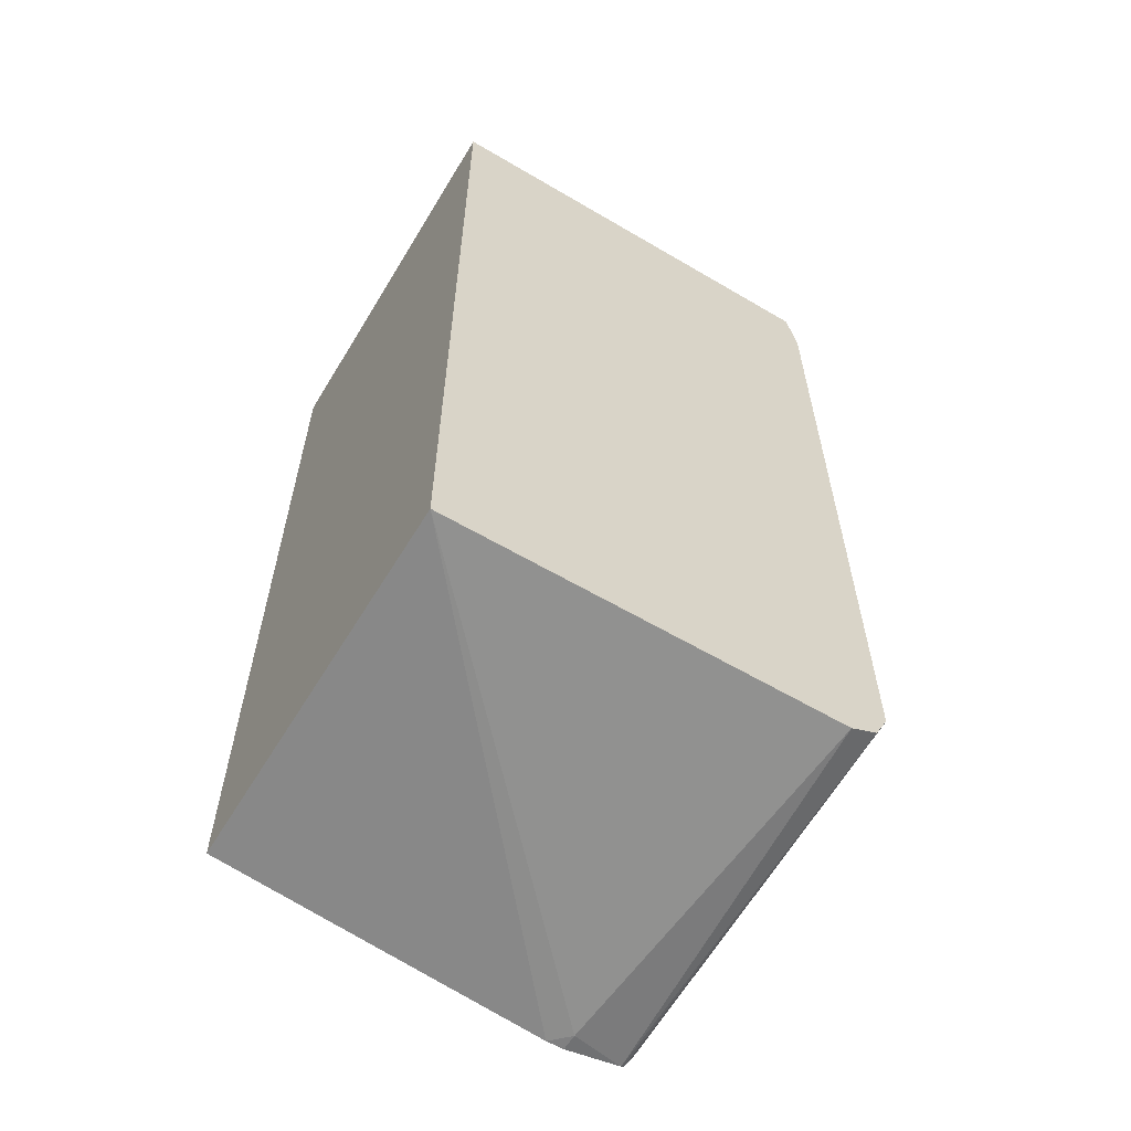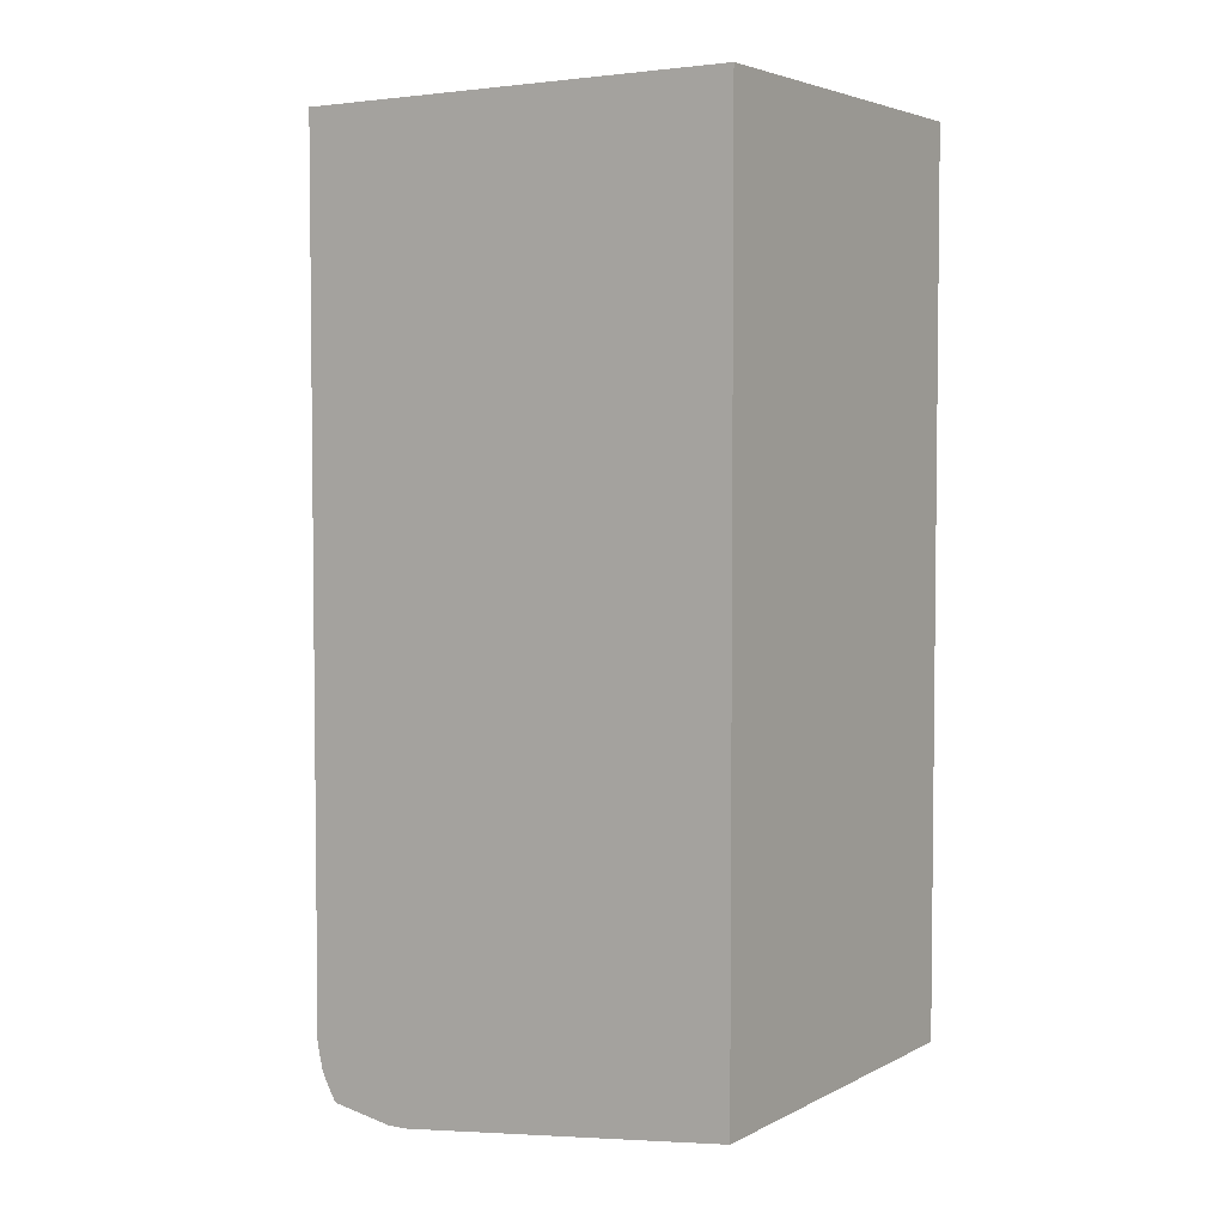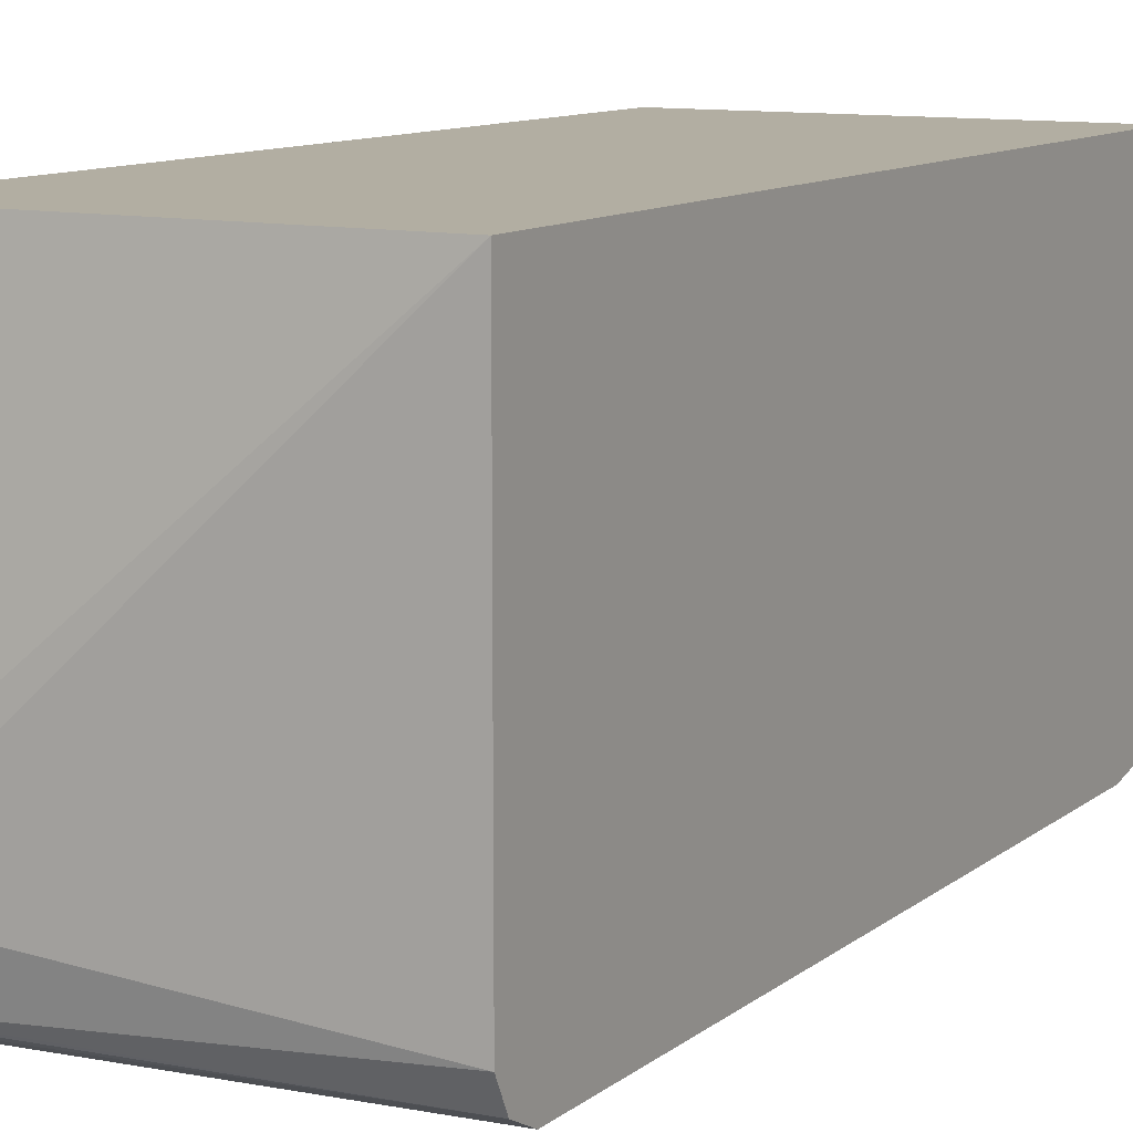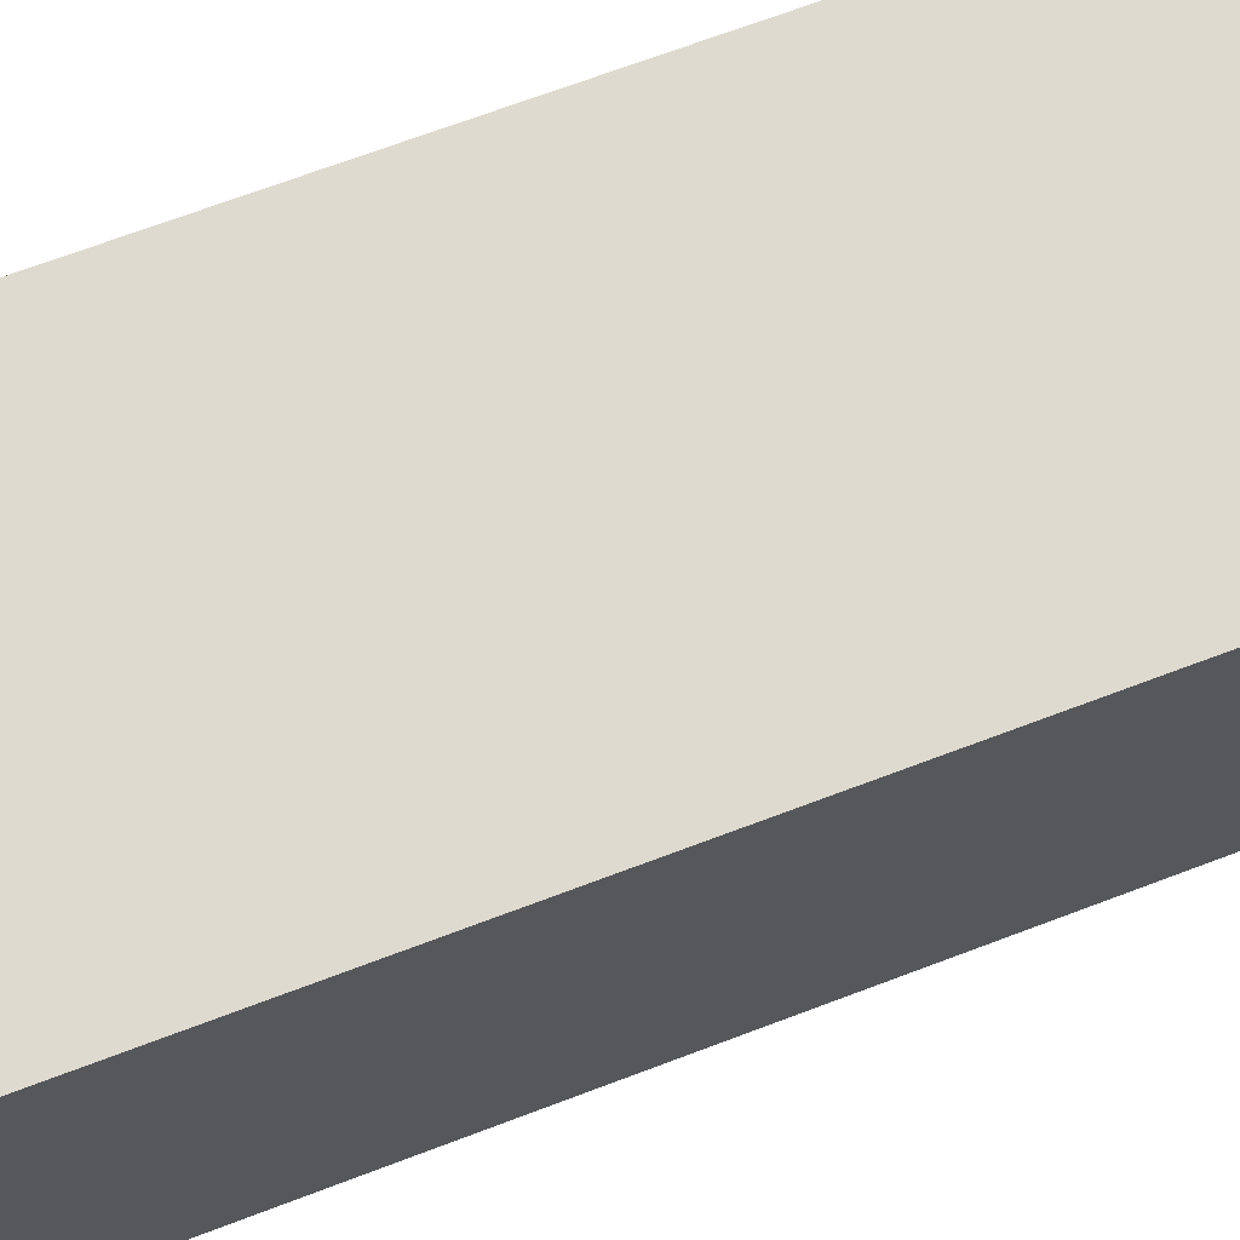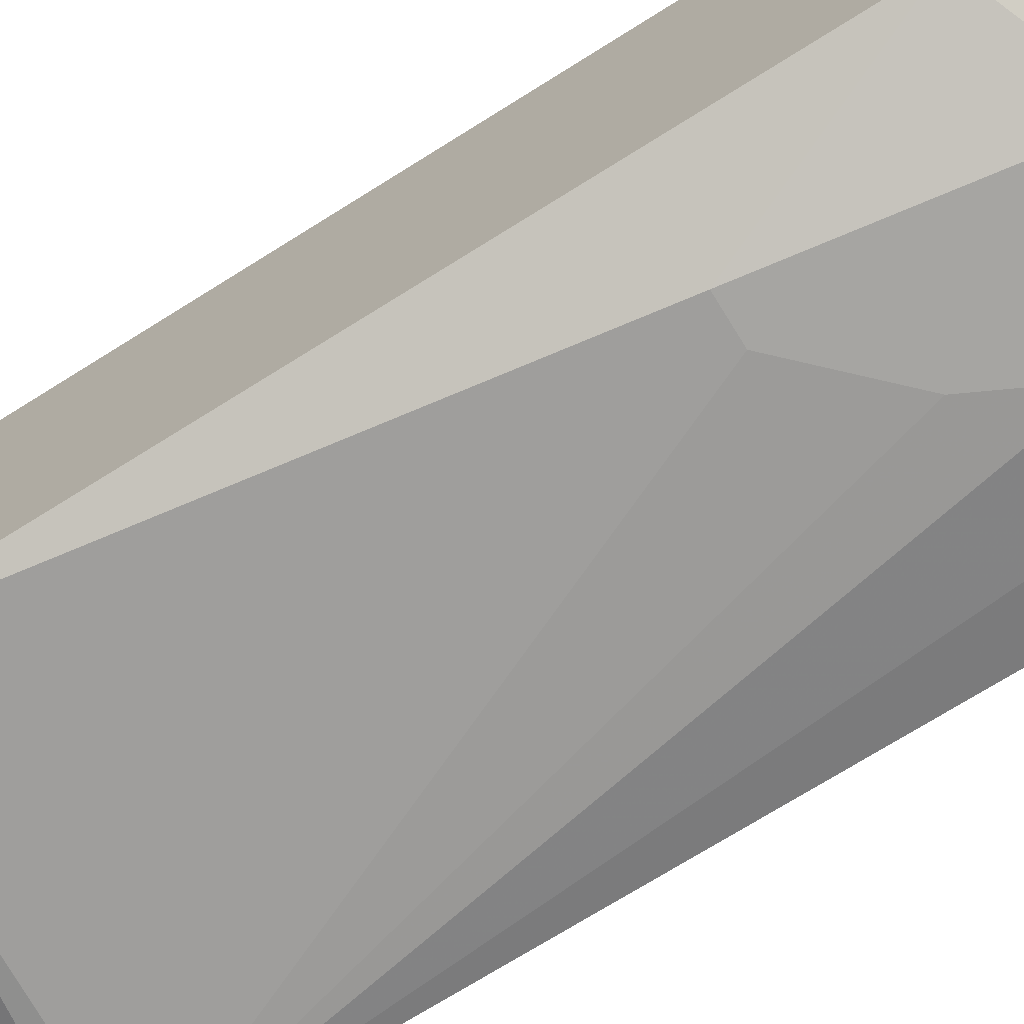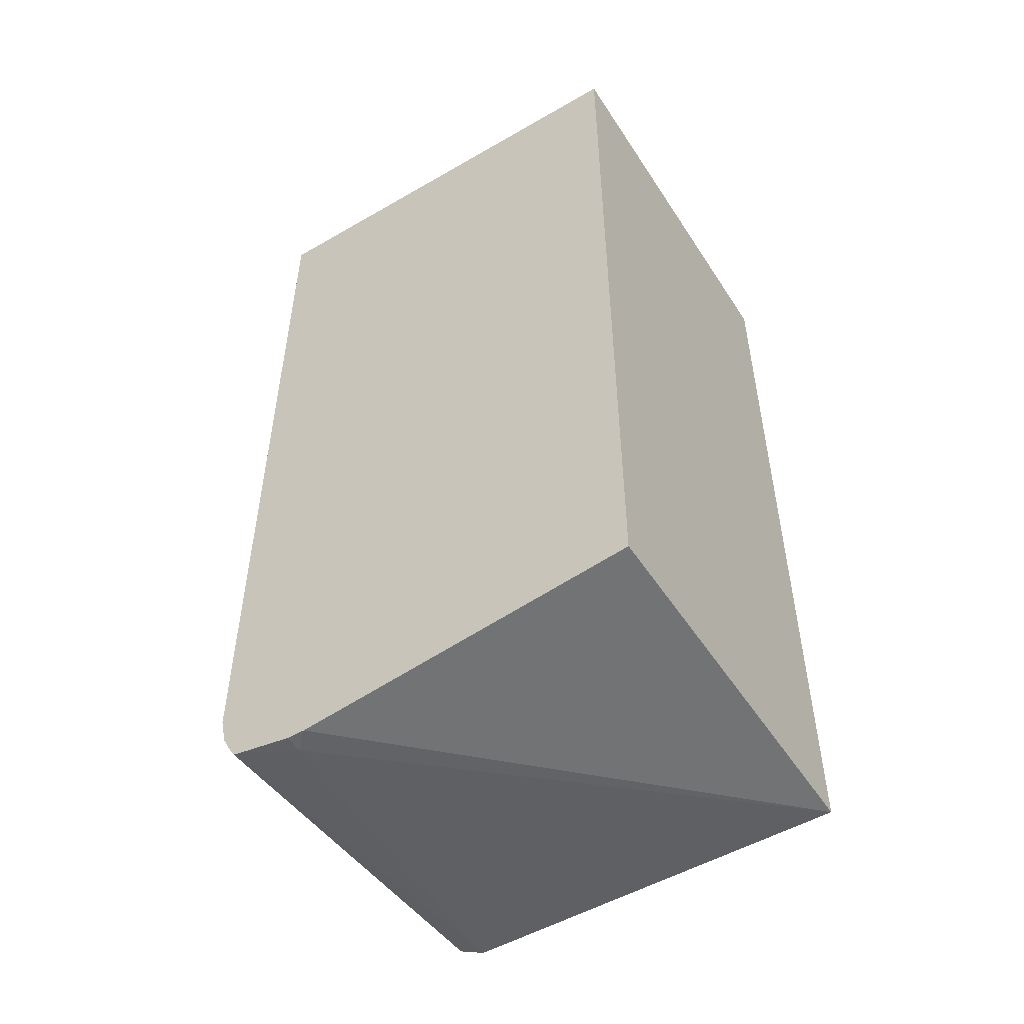
<metadata>
{"format":"obj","ext":"obj","renderer":"f3d","projection":"perspective","resolution":1024,"background":"white","views":[{"elev":-60.1,"azim":58.9,"up":"+Y"},{"elev":4.0,"azim":-57.3,"up":"+Y"},{"elev":10.7,"azim":29.3,"up":"+Z"},{"elev":70.7,"azim":-110.6,"up":"+Z"},{"elev":-73.6,"azim":121.9,"up":"+Z"},{"elev":-51.7,"azim":-57.9,"up":"+Y"}]}
</metadata>
<code>
v -0.3564 -0.5833 -0.3019
v -0.3564 -0.6098 -0.5186
v -0.106 -0.5833 -0.3019
v -0.3564 -0.0206 -0.3019
v -0.3564 -0.6098 -0.5303
v -0.3447 -0.6098 -0.5303
v -0.106 -0.5833 -0.5568
v -0.106 -0.0206 -0.3019
v -0.3564 -0.0206 -0.5833
v -0.3564 -0.6028 -0.5685
v -0.106 -0.5745 -0.5745
v -0.106 -0.0206 -0.5766
v -0.3122 -0.0206 -0.5977
v -0.3564 -0.5685 -0.5833
v -0.3564 -0.6012 -0.5708
v -0.106 -0.5744 -0.5745
v -0.3564 -0.5929 -0.5757
v -0.1088 -0.0206 -0.5781
v -0.106 -0.05307 -0.5833
v -0.2651 -0.0206 -0.6098
v -0.2651 -0.07955 -0.6098
v -0.106 -0.5566 -0.5834
v -0.106 -0.5568 -0.5833
v -0.3564 -0.5851 -0.5796
v -0.2386 -0.1326 -0.6098
v -0.2121 -0.1591 -0.6098
v -0.1856 -0.1856 -0.6098
v -0.1591 -0.1856 -0.6098
v -0.1856 -0.0206 -0.6098
v -0.106 -0.07955 -0.5833
v -0.106 -0.5302 -0.5834
f 14 21 25
f 13 21 14
f 14 23 24
f 28 30 31
f 13 20 21
f 9 13 14
f 11 17 16
f 11 15 17
f 10 15 11
f 7 10 11
f 14 25 26
f 12 19 18
f 14 26 27
f 20 25 21
f 14 28 22
f 16 17 23
f 17 24 23
f 18 19 29
f 19 30 28
f 19 28 29
f 20 29 28
f 20 28 27
f 20 27 26
f 20 26 25
f 22 28 31
f 6 10 7
f 14 27 28
f 5 10 6
f 14 22 23
f 4 20 13
f 4 13 9
f 1 2 3
f 1 8 4
f 1 4 9
f 1 9 14
f 1 14 24
f 1 24 17
f 1 17 15
f 1 15 10
f 1 10 5
f 1 5 2
f 2 5 6
f 2 6 3
f 1 3 8
f 3 7 11
f 3 6 7
f 4 29 20
f 4 12 18
f 4 8 12
f 3 12 8
f 3 19 12
f 4 18 29
f 3 31 30
f 3 22 31
f 3 23 22
f 3 11 16
f 3 16 23
f 3 30 19

</code>
